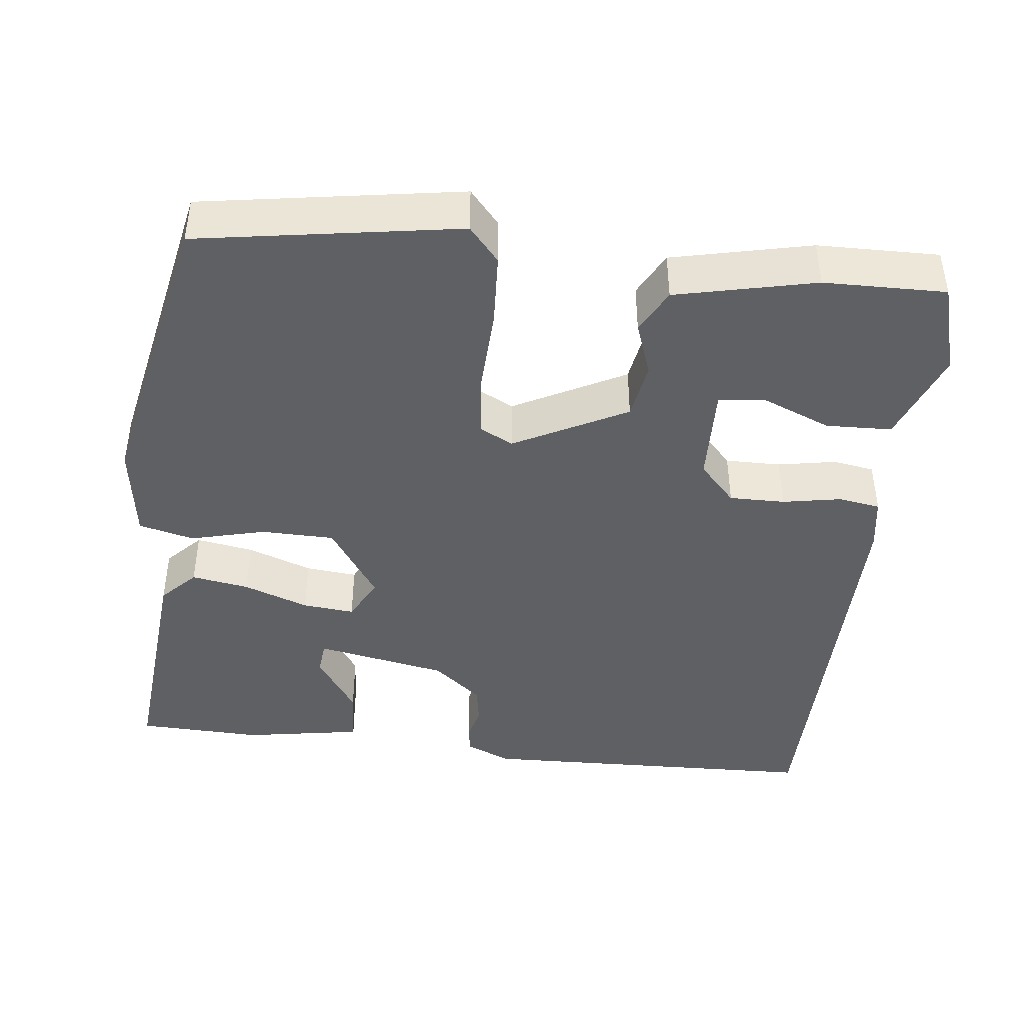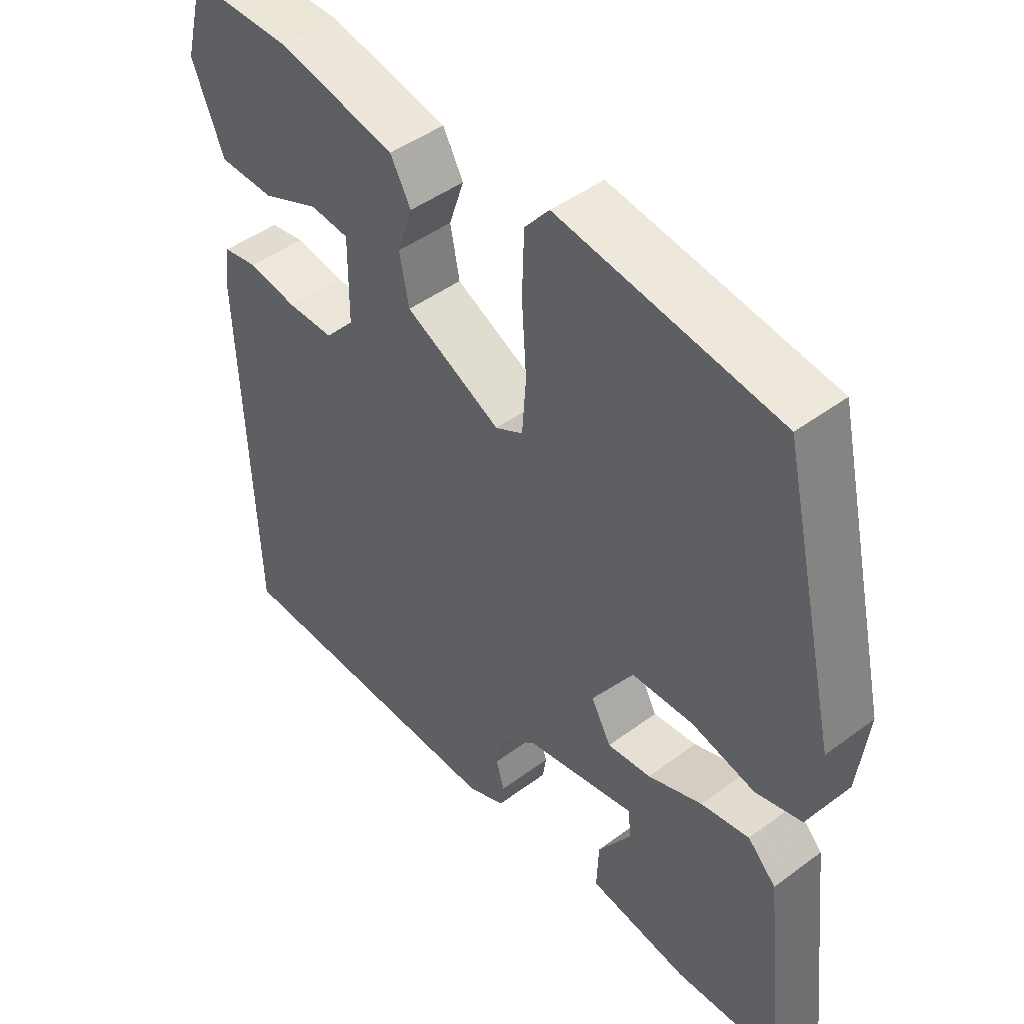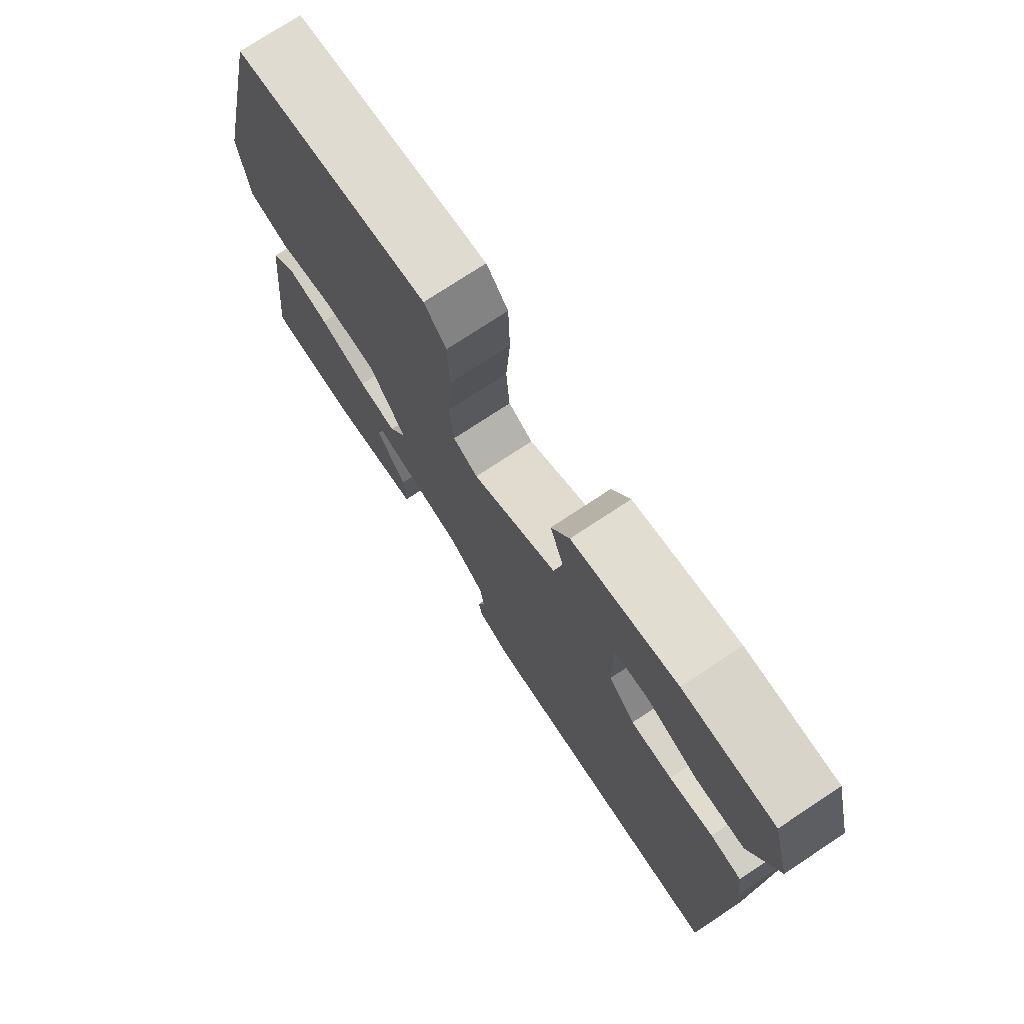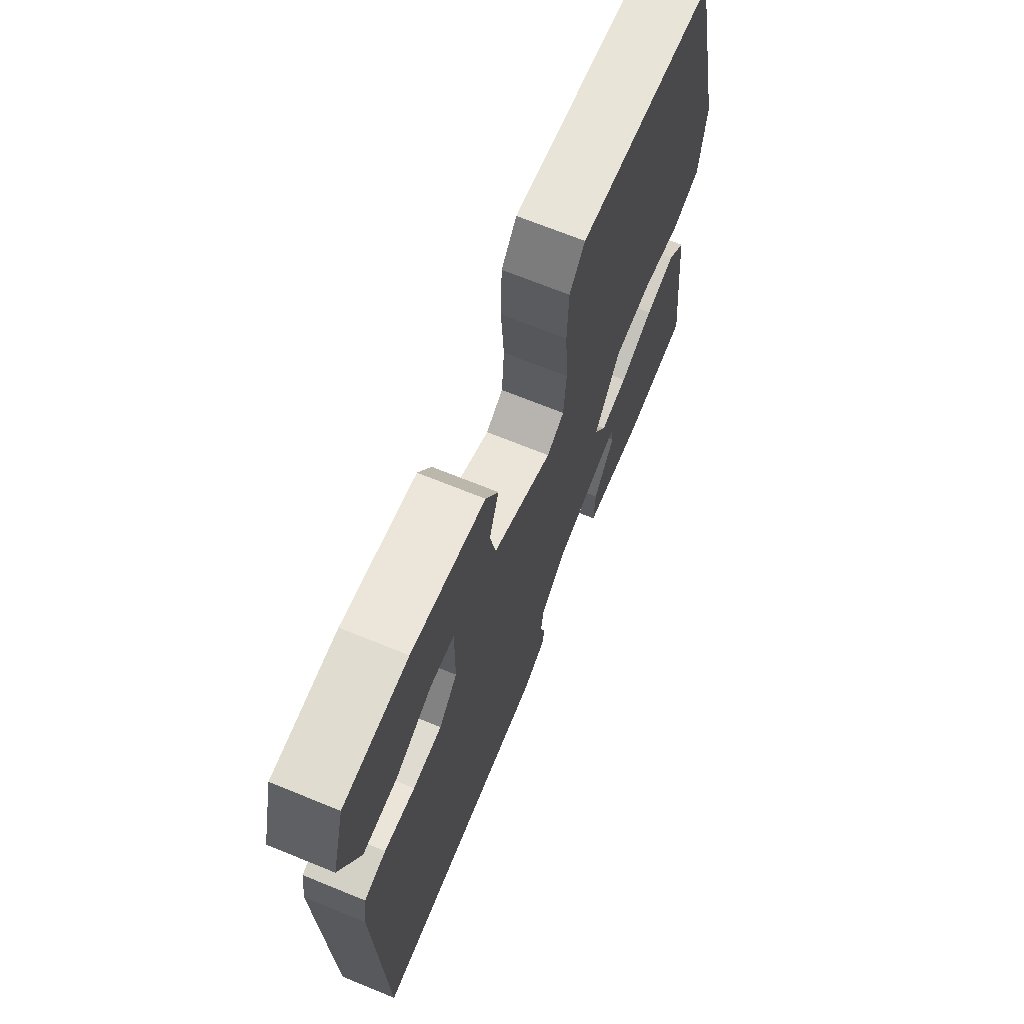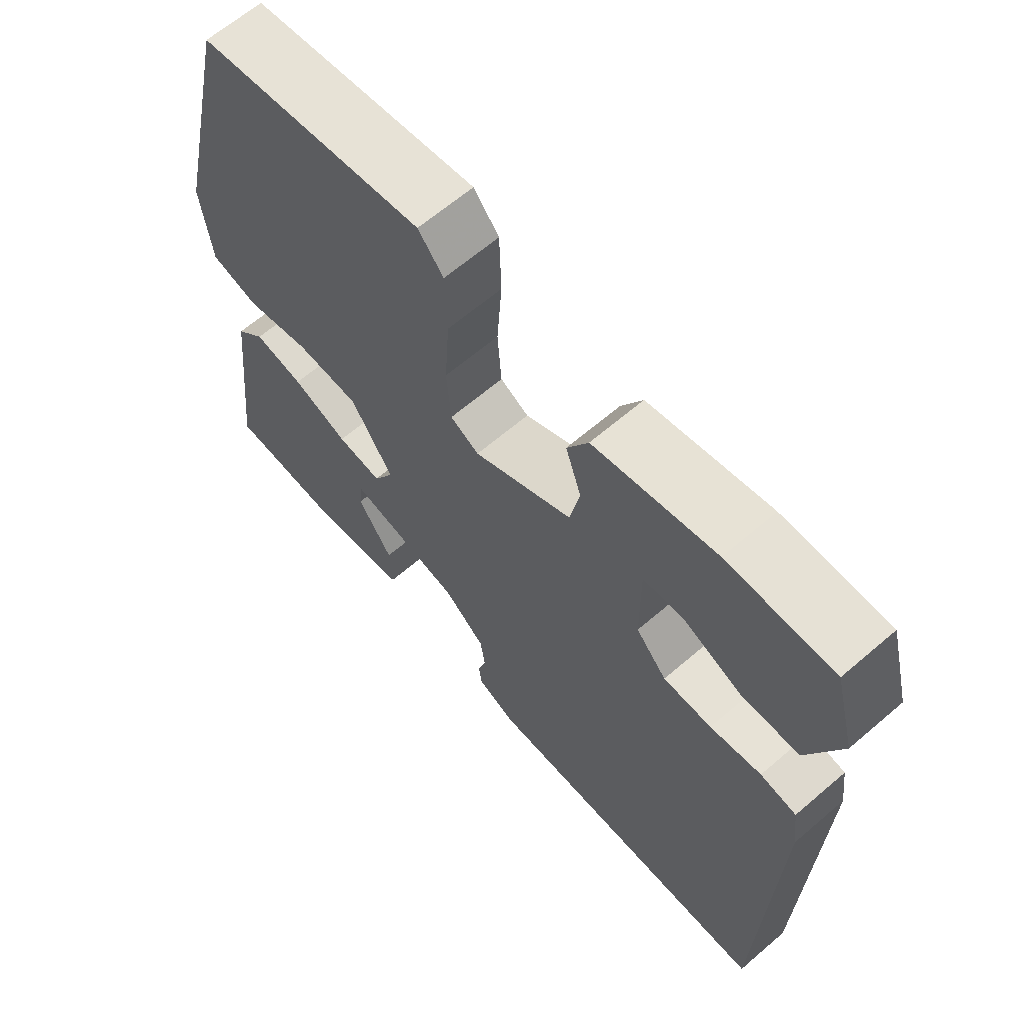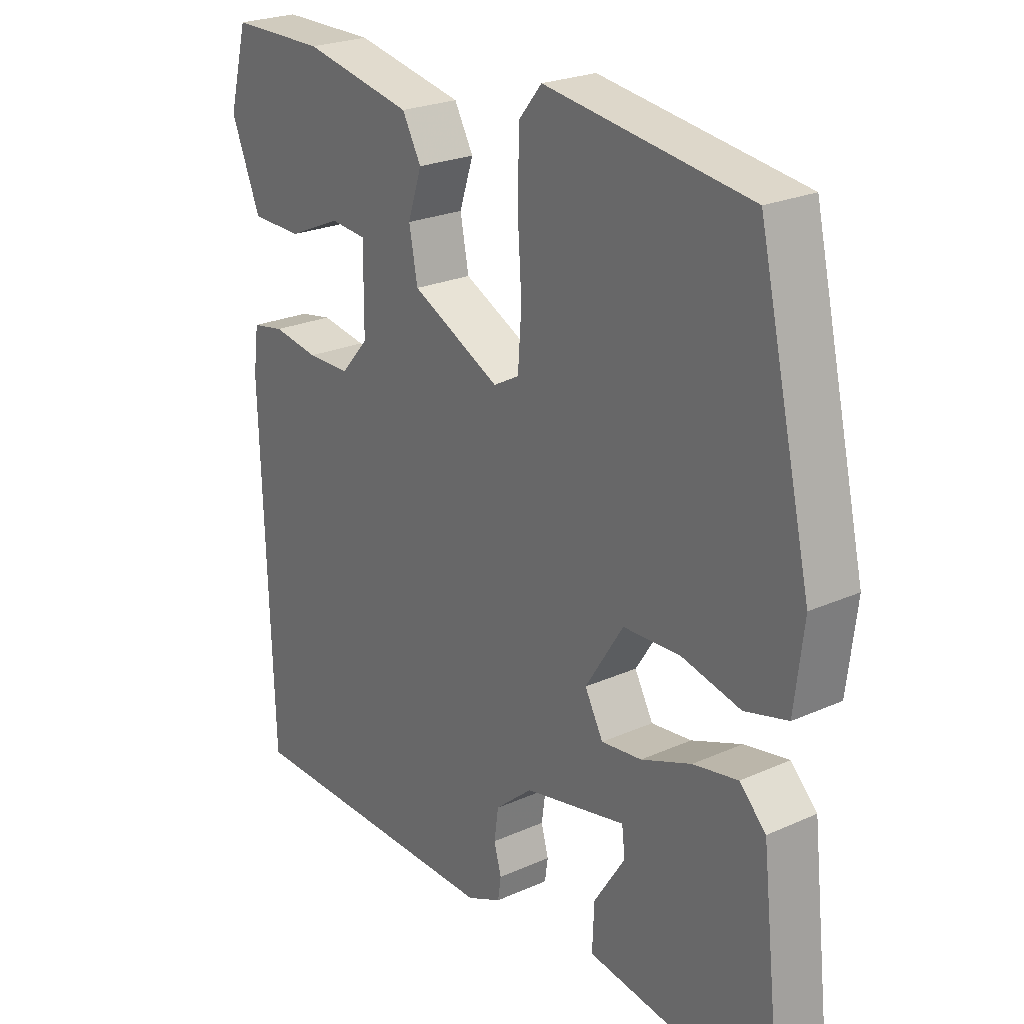
<metadata>
{"format":"obj","ext":"obj","renderer":"f3d","projection":"perspective","resolution":1024,"background":"white","views":[{"elev":-43.3,"azim":-5.2,"up":"+Y"},{"elev":46.2,"azim":-130.3,"up":"+Z"},{"elev":74.6,"azim":56.5,"up":"+Z"},{"elev":69.0,"azim":112.2,"up":"+Z"},{"elev":64.2,"azim":49.1,"up":"+Z"},{"elev":23.9,"azim":-126.7,"up":"+Z"}]}
</metadata>
<code>
v 0.491 0.07 -0.51
v 0.053 0.07 -0.514
v -0.004 0.07 -0.488
v -0.009 0.07 -0.453
v 0.003 0.07 -0.41
v -0.004 0.07 -0.361
v -0.065 0.07 -0.309
v -0.232 0.07 -0.273
v -0.237 0.07 -0.316
v -0.186 0.07 -0.395
v -0.183 0.07 -0.467
v -0.334 0.07 -0.489
v -0.493 0.07 -0.48
v -0.459 0.07 -0.177
v -0.416 0.07 -0.134
v -0.343 0.07 -0.148
v -0.261 0.07 -0.18
v -0.195 0.07 -0.188
v -0.165 0.07 -0.133
v -0.227 0.07 -0.036
v -0.32 0.07 -0.032
v -0.416 0.07 -0.054
v -0.486 0.07 -0.035
v -0.501 0.07 0.09
v -0.414 0.07 0.469
v -0.081 0.07 0.515
v -0.044 0.07 0.47
v -0.041 0.07 0.377
v -0.048 0.07 0.272
v -0.042 0.07 0.189
v 0 0.07 0.166
v 0.145 0.07 0.237
v 0.159 0.07 0.31
v 0.136 0.07 0.379
v 0.167 0.07 0.435
v 0.346 0.07 0.471
v 0.501 0.07 0.47
v 0.532 0.07 0.353
v 0.484 0.07 0.236
v 0.4 0.07 0.235
v 0.313 0.07 0.273
v 0.254 0.07 0.268
v 0.255 0.07 0.142
v 0.3 0.07 0.091
v 0.371 0.07 0.09
v 0.446 0.07 0.102
v 0.499 0.07 0.092
v 0.508 0.07 0.024
v 0.491 0 -0.51
v 0.053 0 -0.514
v -0.004 0 -0.488
v -0.009 0 -0.453
v 0.003 0 -0.41
v -0.004 0 -0.361
v -0.065 0 -0.309
v -0.232 0 -0.273
v -0.237 0 -0.316
v -0.186 0 -0.395
v -0.183 0 -0.467
v -0.334 0 -0.489
v -0.493 0 -0.48
v -0.459 0 -0.177
v -0.416 0 -0.134
v -0.343 0 -0.148
v -0.261 0 -0.18
v -0.195 0 -0.188
v -0.165 0 -0.133
v -0.227 0 -0.036
v -0.32 0 -0.032
v -0.416 0 -0.054
v -0.486 0 -0.035
v -0.501 0 0.09
v -0.414 0 0.469
v -0.081 0 0.515
v -0.044 0 0.47
v -0.041 0 0.377
v -0.048 0 0.272
v -0.042 0 0.189
v 0 0 0.166
v 0.145 0 0.237
v 0.159 0 0.31
v 0.136 0 0.379
v 0.167 0 0.435
v 0.346 0 0.471
v 0.501 0 0.47
v 0.532 0 0.353
v 0.484 0 0.236
v 0.4 0 0.235
v 0.313 0 0.273
v 0.254 0 0.268
v 0.255 0 0.142
v 0.3 0 0.091
v 0.371 0 0.09
v 0.446 0 0.102
v 0.499 0 0.092
v 0.508 0 0.024
f 3 4 5
f 2 3 5
f 1 2 5
f 48 1 5
f 47 48 5
f 46 47 5
f 45 46 5
f 44 45 5 6
f 43 44 6 7
f 42 43 7 8
f 39 40 41
f 38 39 41
f 37 38 41
f 36 37 41
f 35 36 41
f 34 35 41
f 33 34 41 42
f 32 33 42
f 31 32 42 8
f 27 28 29
f 26 27 29
f 25 26 29
f 24 25 29
f 23 24 29
f 22 23 29
f 21 22 29
f 20 21 29 30
f 19 20 30 31
f 15 16 17
f 14 15 17
f 13 14 17
f 12 13 17
f 12 17 18
f 9 10 11 12
f 8 9 12
f 8 12 18
f 8 18 19 31
f 53 52 51
f 53 51 50
f 53 50 49
f 53 49 96
f 53 96 95
f 53 95 94
f 53 94 93
f 54 53 93 92
f 55 54 92 91
f 56 55 91 90
f 89 88 87
f 89 87 86
f 89 86 85
f 89 85 84
f 89 84 83
f 89 83 82
f 90 89 82 81
f 90 81 80
f 56 90 80 79
f 77 76 75
f 77 75 74
f 77 74 73
f 77 73 72
f 77 72 71
f 77 71 70
f 77 70 69
f 78 77 69 68
f 79 78 68 67
f 65 64 63
f 65 63 62
f 65 62 61
f 65 61 60
f 66 65 60
f 60 59 58 57
f 60 57 56
f 66 60 56
f 79 67 66 56
f 1 49 50 2
f 2 50 51 3
f 3 51 52 4
f 4 52 53 5
f 5 53 54 6
f 6 54 55 7
f 7 55 56 8
f 8 56 57 9
f 9 57 58 10
f 10 58 59 11
f 11 59 60 12
f 12 60 61 13
f 13 61 62 14
f 14 62 63 15
f 15 63 64 16
f 16 64 65 17
f 17 65 66 18
f 18 66 67 19
f 19 67 68 20
f 20 68 69 21
f 21 69 70 22
f 22 70 71 23
f 23 71 72 24
f 24 72 73 25
f 25 73 74 26
f 26 74 75 27
f 27 75 76 28
f 28 76 77 29
f 29 77 78 30
f 30 78 79 31
f 31 79 80 32
f 32 80 81 33
f 33 81 82 34
f 34 82 83 35
f 35 83 84 36
f 36 84 85 37
f 37 85 86 38
f 38 86 87 39
f 39 87 88 40
f 40 88 89 41
f 41 89 90 42
f 42 90 91 43
f 43 91 92 44
f 44 92 93 45
f 45 93 94 46
f 46 94 95 47
f 47 95 96 48
f 48 96 49 1

</code>
